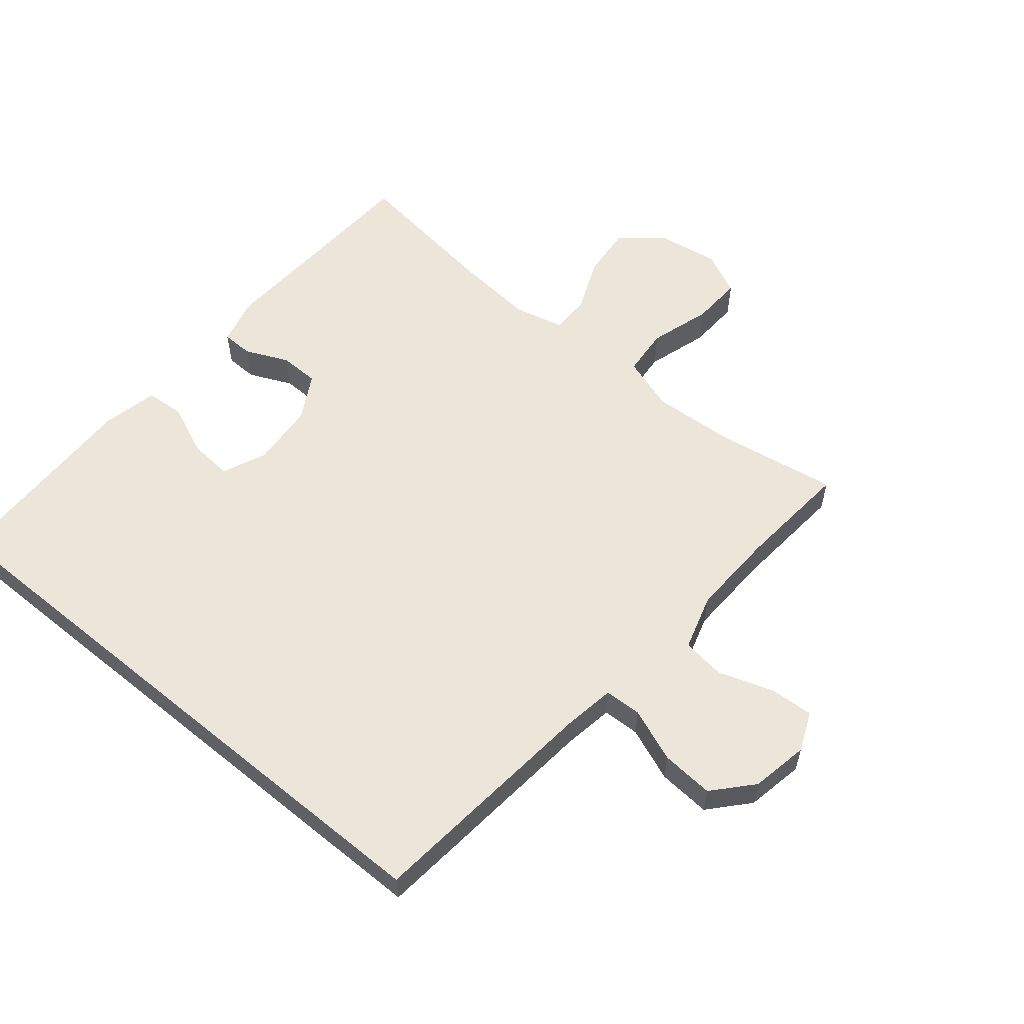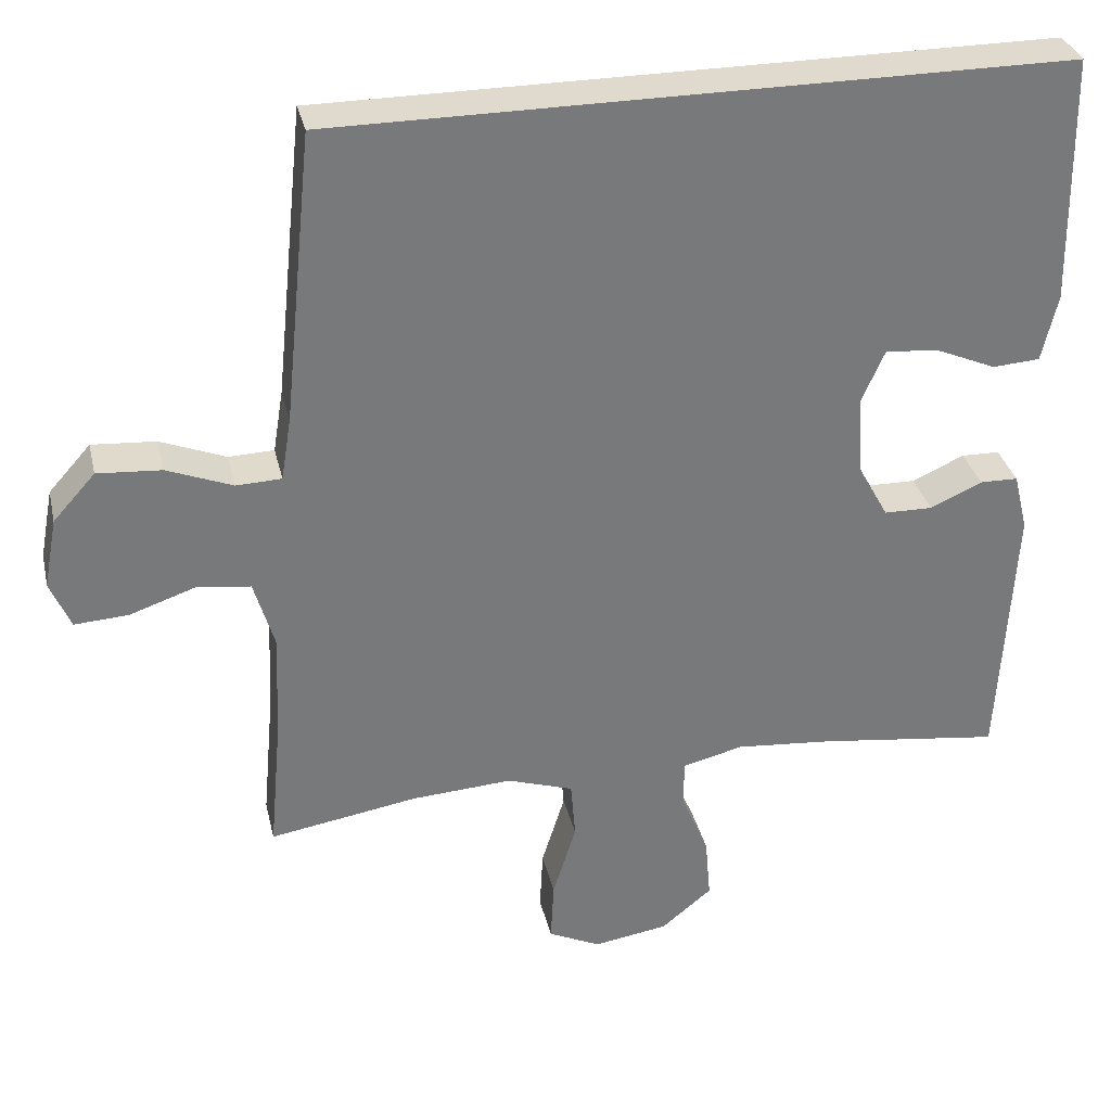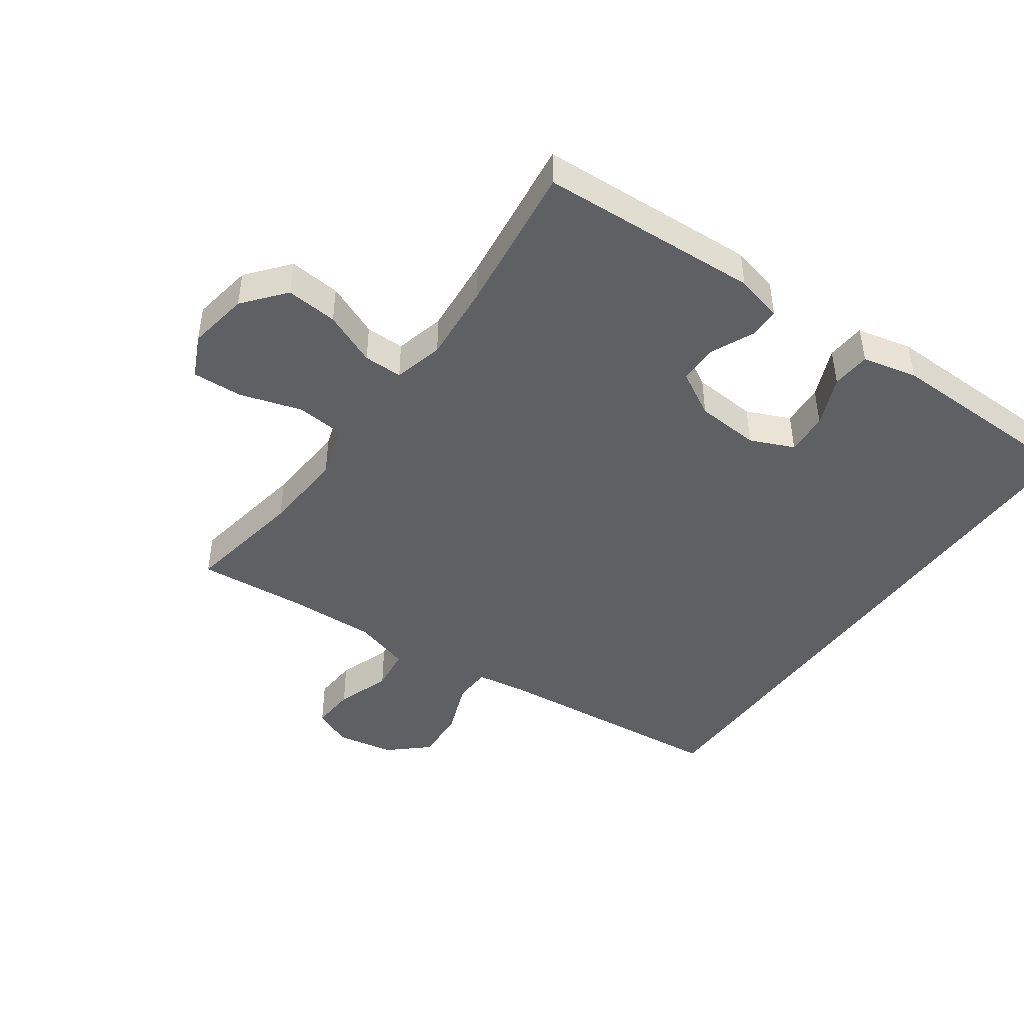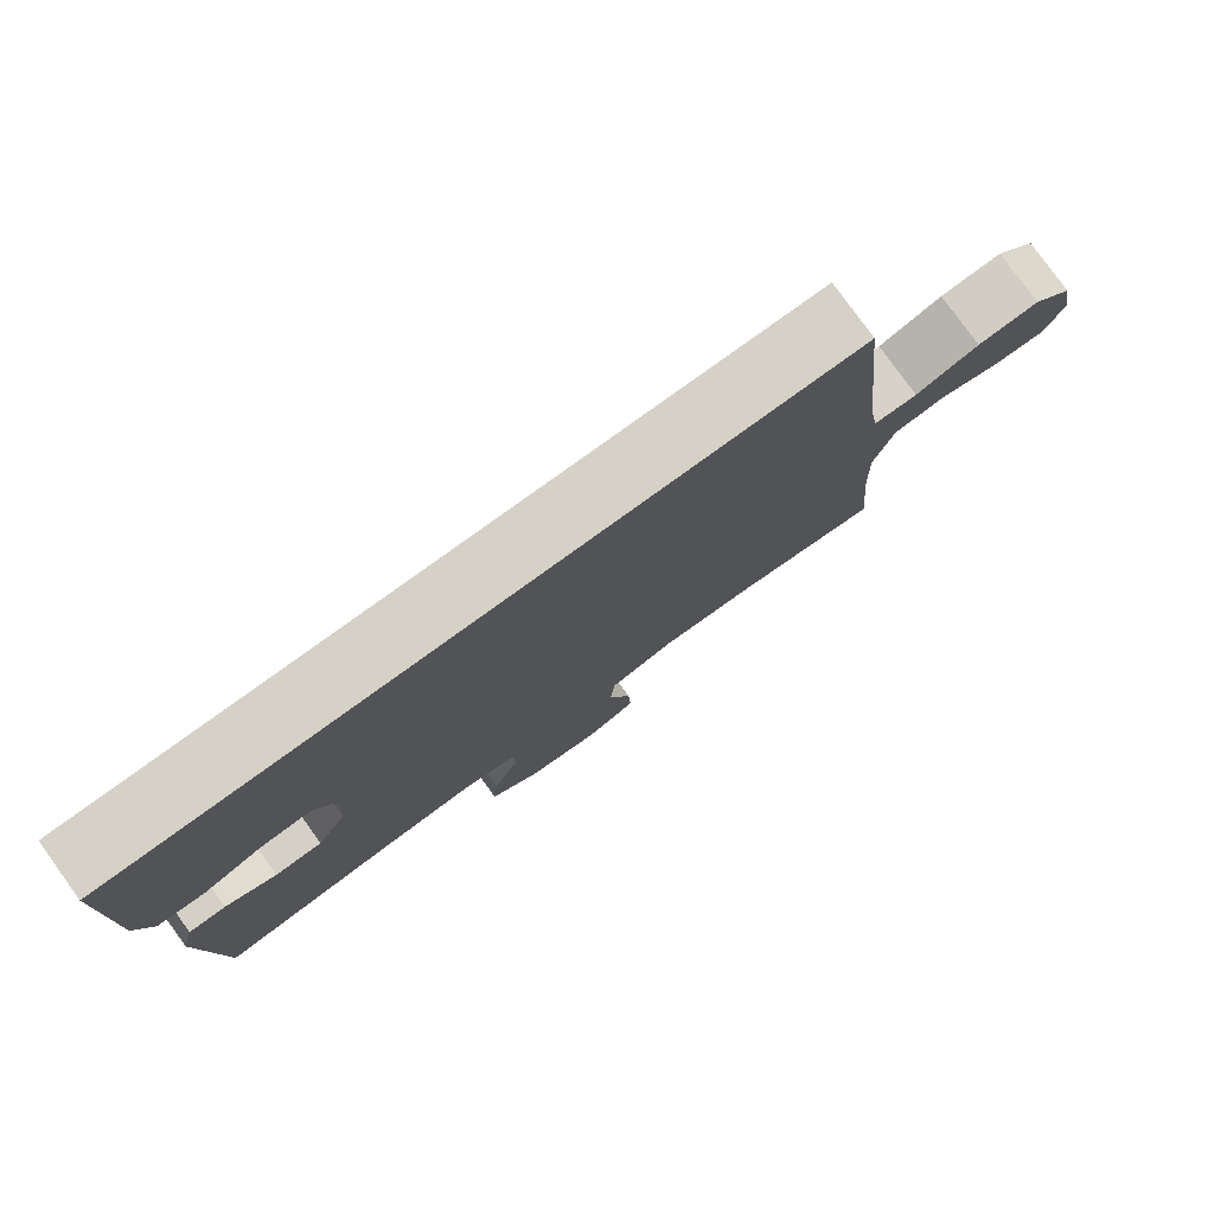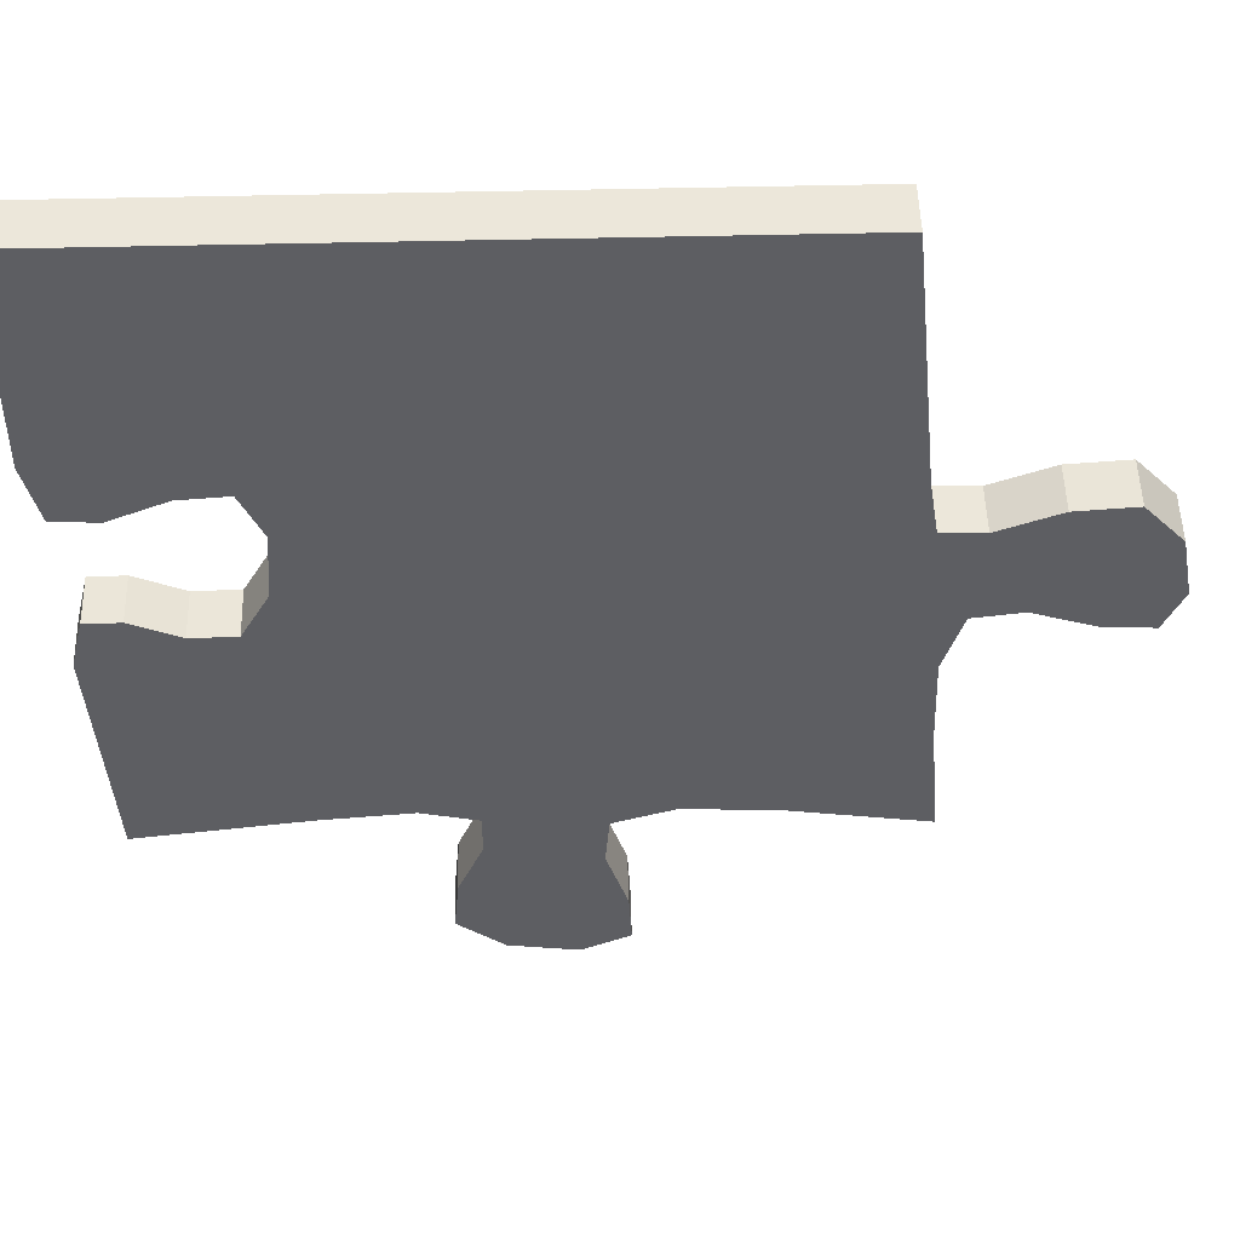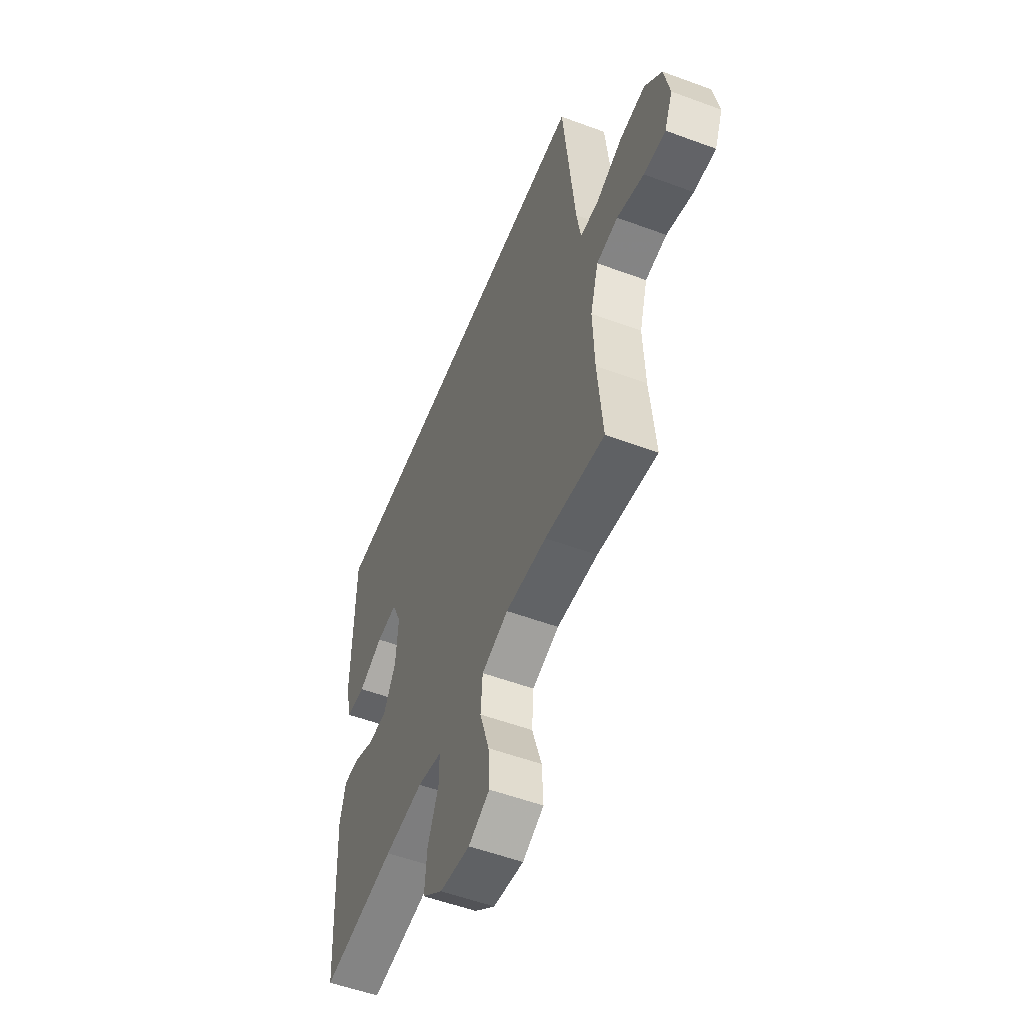
<metadata>
{"format":"obj","ext":"obj","renderer":"f3d","projection":"perspective","resolution":1024,"background":"white","views":[{"elev":57.6,"azim":39.5,"up":"+Y"},{"elev":32.7,"azim":167.2,"up":"+Z"},{"elev":-45.1,"azim":-125.7,"up":"+Y"},{"elev":79.2,"azim":-35.9,"up":"+Z"},{"elev":50.6,"azim":-1.5,"up":"+Z"},{"elev":-54.2,"azim":68.5,"up":"+Z"}]}
</metadata>
<code>
v -0.5 0.07 -0.5
v -0.519 0.07 -0.155
v -0.501 0.07 -0.081
v -0.452 0.07 -0.08
v -0.385 0.07 -0.11
v -0.323 0.07 -0.109
v -0.284 0.07 -0.038
v -0.277 0.07 0.062
v -0.307 0.07 0.13
v -0.374 0.07 0.125
v -0.453 0.07 0.091
v -0.514 0.07 0.095
v -0.534 0.07 0.181
v -0.529 0.07 0.5
v 0.407 0.07 0.5
v 0.445 0.07 0.127
v 0.458 0.07 0.047
v 0.516 0.07 0.045
v 0.6 0.07 0.078
v 0.682 0.07 0.084
v 0.736 0.07 0.024
v 0.753 0.07 -0.066
v 0.727 0.07 -0.127
v 0.658 0.07 -0.123
v 0.573 0.07 -0.094
v 0.505 0.07 -0.103
v 0.479 0.07 -0.191
v 0.484 0.07 -0.324
v 0.5 0.07 -0.5
v 0.311 0.07 -0.469
v 0.181 0.07 -0.461
v 0.096 0.07 -0.489
v 0.09 0.07 -0.564
v 0.12 0.07 -0.66
v 0.124 0.07 -0.739
v 0.057 0.07 -0.771
v -0.039 0.07 -0.756
v -0.104 0.07 -0.703
v -0.097 0.07 -0.622
v -0.062 0.07 -0.538
v -0.062 0.07 -0.477
v -0.14 0.07 -0.458
v -0.264 0.07 -0.469
v -0.5 0 -0.5
v -0.519 0 -0.155
v -0.501 0 -0.081
v -0.452 0 -0.08
v -0.385 0 -0.11
v -0.323 0 -0.109
v -0.284 0 -0.038
v -0.277 0 0.062
v -0.307 0 0.13
v -0.374 0 0.125
v -0.453 0 0.091
v -0.514 0 0.095
v -0.534 0 0.181
v -0.529 0 0.5
v 0.407 0 0.5
v 0.445 0 0.127
v 0.458 0 0.047
v 0.516 0 0.045
v 0.6 0 0.078
v 0.682 0 0.084
v 0.736 0 0.024
v 0.753 0 -0.066
v 0.727 0 -0.127
v 0.658 0 -0.123
v 0.573 0 -0.094
v 0.505 0 -0.103
v 0.479 0 -0.191
v 0.484 0 -0.324
v 0.5 0 -0.5
v 0.311 0 -0.469
v 0.181 0 -0.461
v 0.096 0 -0.489
v 0.09 0 -0.564
v 0.12 0 -0.66
v 0.124 0 -0.739
v 0.057 0 -0.771
v -0.039 0 -0.756
v -0.104 0 -0.703
v -0.097 0 -0.622
v -0.062 0 -0.538
v -0.062 0 -0.477
v -0.14 0 -0.458
v -0.264 0 -0.469
f 38 39 40
f 37 38 40
f 36 37 40
f 35 36 40
f 34 35 40
f 33 34 40
f 32 33 40 41
f 31 32 41 42
f 28 29 30
f 27 28 30 31
f 26 27 31 42
f 23 24 25
f 22 23 25
f 21 22 25
f 20 21 25
f 19 20 25
f 18 19 25
f 17 18 25 26
f 13 14 15 16
f 13 16 17
f 10 11 12 13
f 9 10 13
f 9 13 17
f 8 9 17 26
f 3 4 5
f 2 3 5
f 1 2 5
f 43 1 5
f 43 5 6
f 26 42 43
f 8 26 43
f 7 8 43
f 6 7 43
f 83 82 81
f 83 81 80
f 83 80 79
f 83 79 78
f 83 78 77
f 83 77 76
f 84 83 76 75
f 85 84 75 74
f 73 72 71
f 74 73 71 70
f 85 74 70 69
f 68 67 66
f 68 66 65
f 68 65 64
f 68 64 63
f 68 63 62
f 68 62 61
f 69 68 61 60
f 59 58 57 56
f 60 59 56
f 56 55 54 53
f 56 53 52
f 60 56 52
f 69 60 52 51
f 48 47 46
f 48 46 45
f 48 45 44
f 48 44 86
f 49 48 86
f 86 85 69
f 86 69 51
f 86 51 50
f 86 50 49
f 1 44 45 2
f 2 45 46 3
f 3 46 47 4
f 4 47 48 5
f 5 48 49 6
f 6 49 50 7
f 7 50 51 8
f 8 51 52 9
f 9 52 53 10
f 10 53 54 11
f 11 54 55 12
f 12 55 56 13
f 13 56 57 14
f 14 57 58 15
f 15 58 59 16
f 16 59 60 17
f 17 60 61 18
f 18 61 62 19
f 19 62 63 20
f 20 63 64 21
f 21 64 65 22
f 22 65 66 23
f 23 66 67 24
f 24 67 68 25
f 25 68 69 26
f 26 69 70 27
f 27 70 71 28
f 28 71 72 29
f 29 72 73 30
f 30 73 74 31
f 31 74 75 32
f 32 75 76 33
f 33 76 77 34
f 34 77 78 35
f 35 78 79 36
f 36 79 80 37
f 37 80 81 38
f 38 81 82 39
f 39 82 83 40
f 40 83 84 41
f 41 84 85 42
f 42 85 86 43
f 43 86 44 1

</code>
